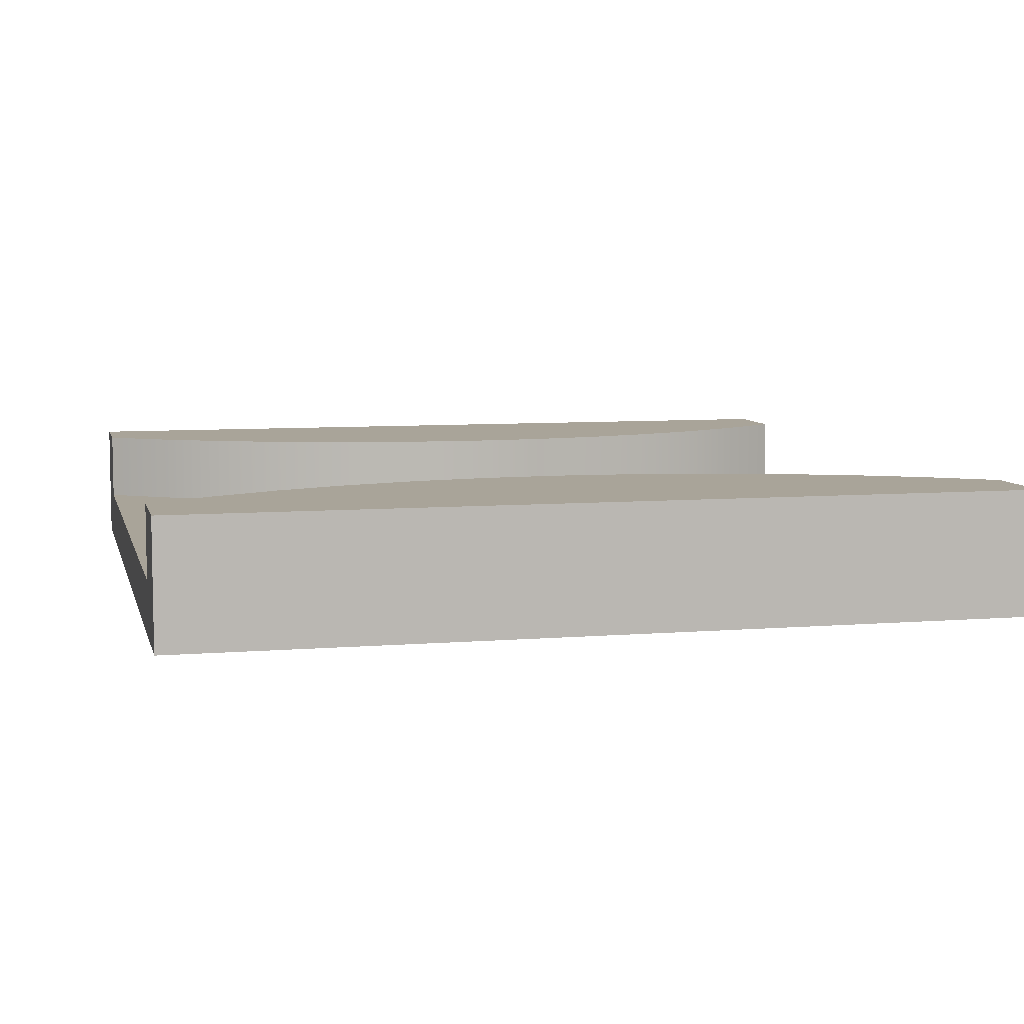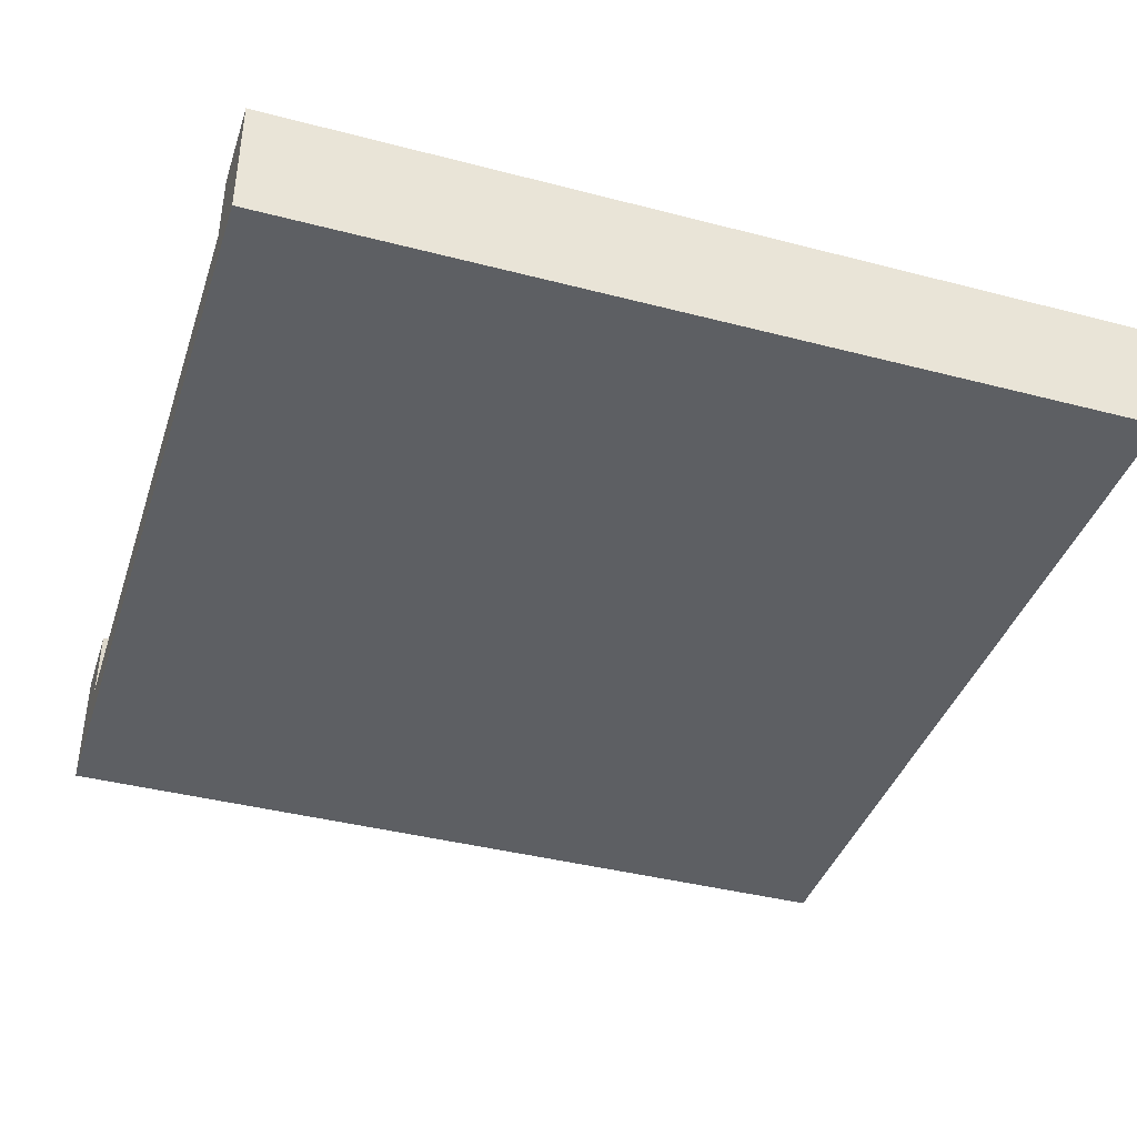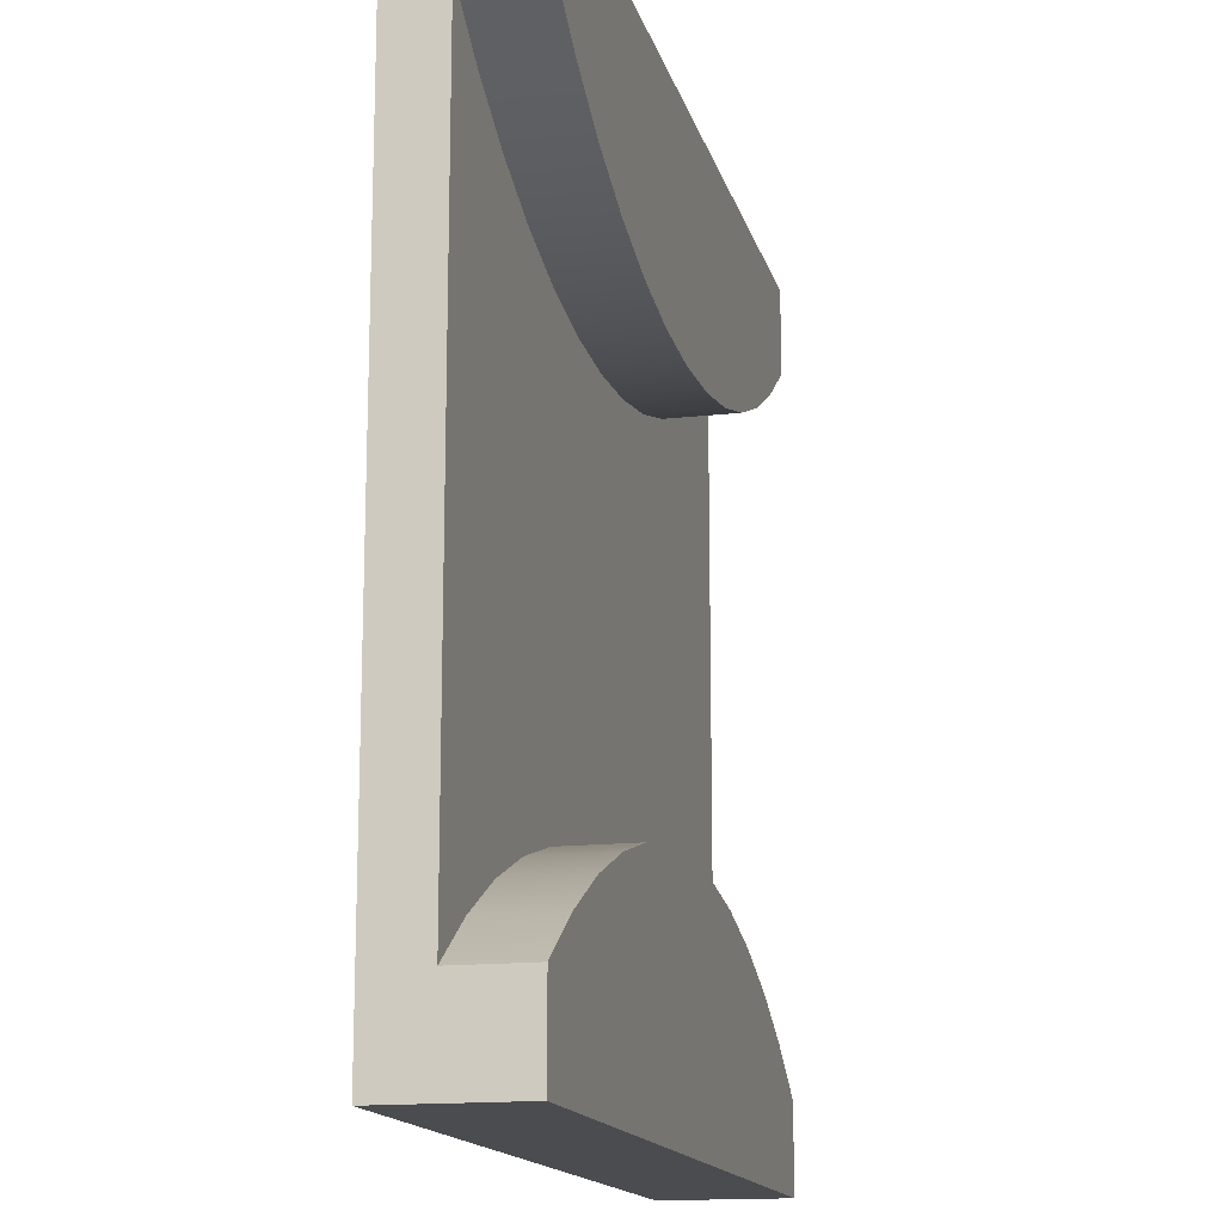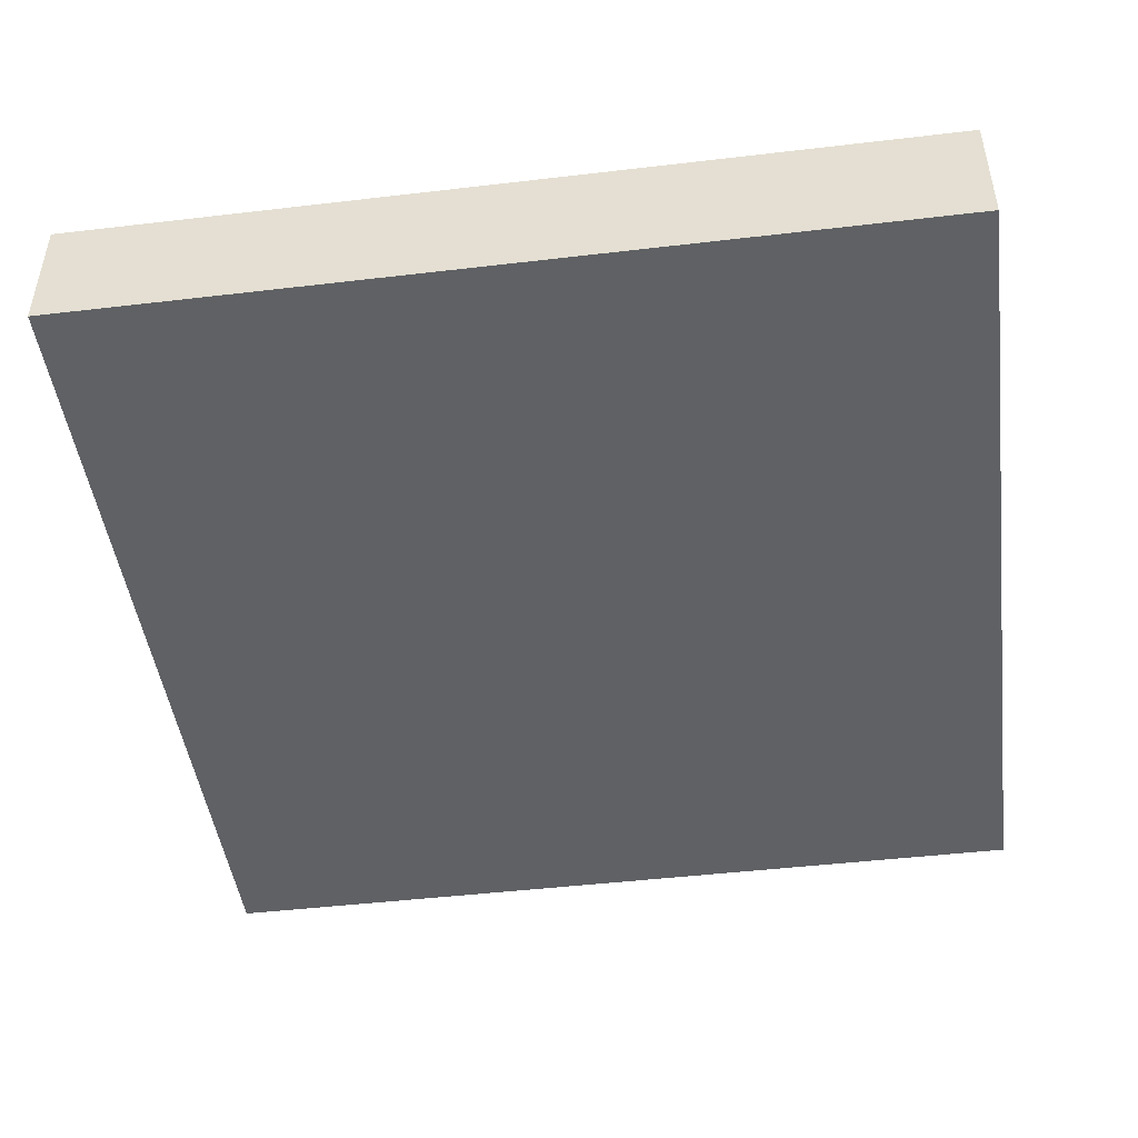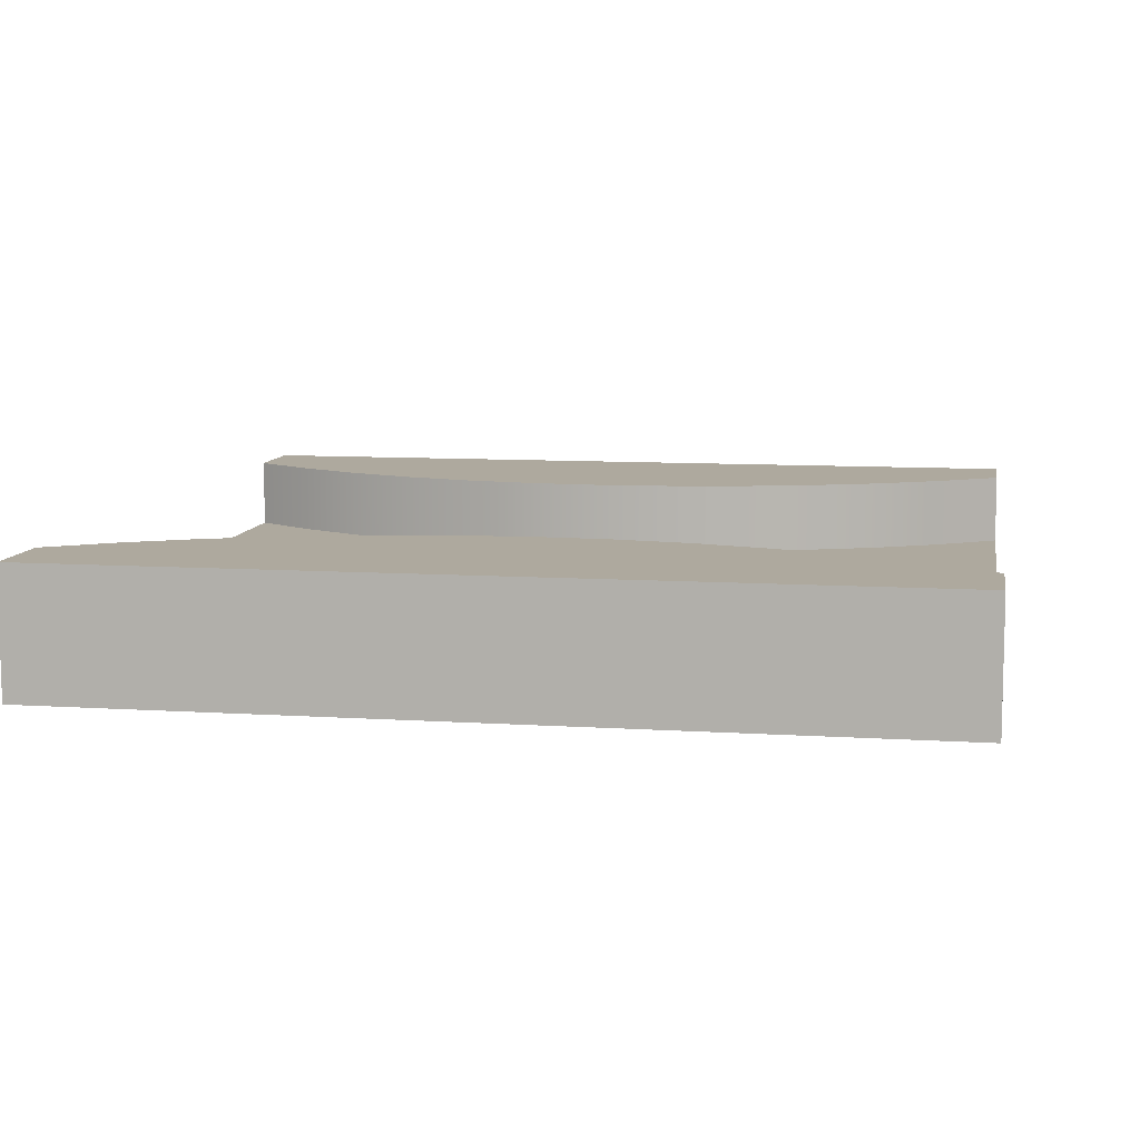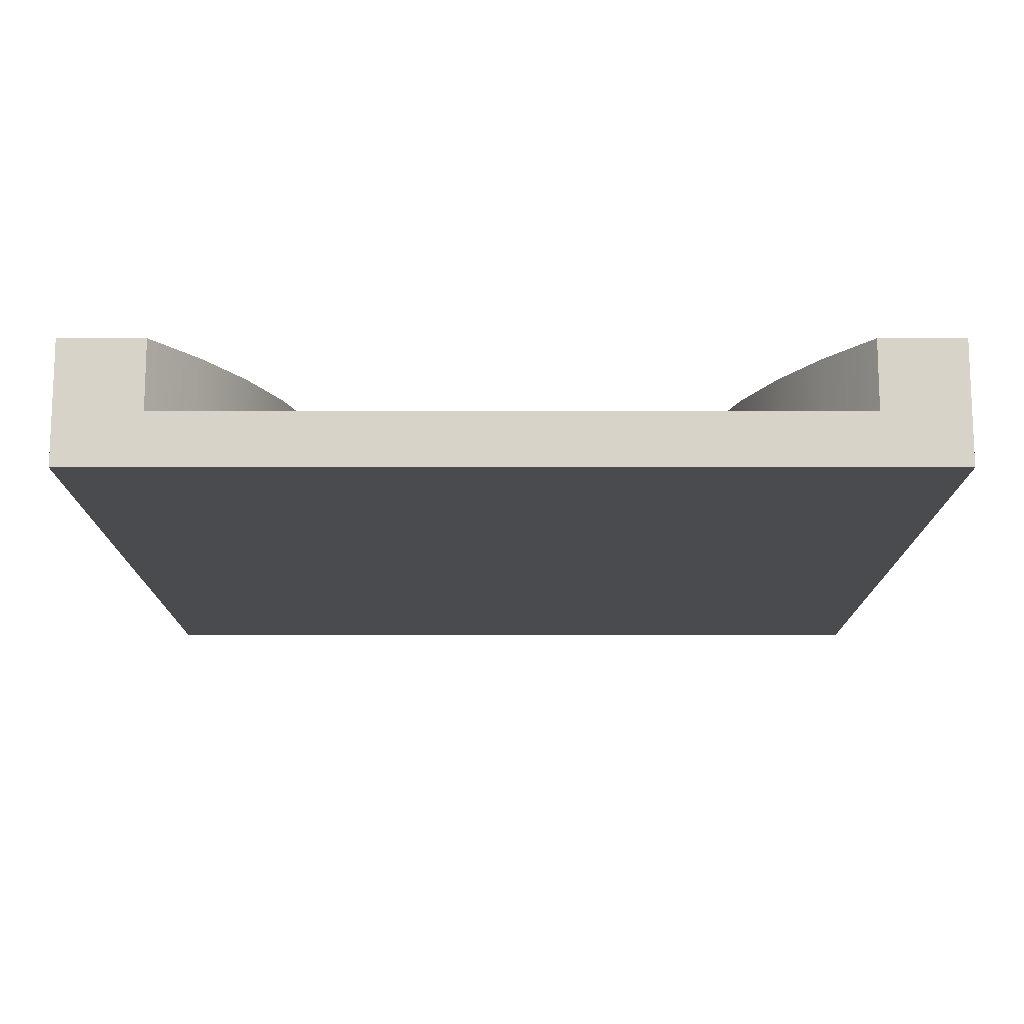
<metadata>
{"format":"obj","ext":"obj","renderer":"f3d","projection":"perspective","resolution":1024,"background":"white","views":[{"elev":7.3,"azim":166.7,"up":"+Y"},{"elev":-40.1,"azim":-17.8,"up":"+Y"},{"elev":-15.2,"azim":103.6,"up":"+Z"},{"elev":-46.7,"azim":7.6,"up":"+Y"},{"elev":9.1,"azim":-170.2,"up":"+Y"},{"elev":-13.8,"azim":90.0,"up":"+Y"}]}
</metadata>
<code>
o narrowRound
v 0.5 0.1467 -0.5
v 0.5 0 -0.4
v 0.5 0 -0.5
v 0.5 0.06333 -0.4
v 0.5 0.1467 -0.4
v -0.5 0 -0.4
v -0.5 0 -0.5
v -0.5 -0 0.4
v 0.5 -0 0.4
v -0.5 -0 0.5
v 0.5 -0 0.5
v -0.5 0.1467 -0.5
v -0.5 0.1467 0.5
v 0.5 0.1467 0.5
v -0.5 0.06333 0.4
v -0.5 0.1467 0.4
v 0.5 0.06333 0.4
v 0.5 0.1467 0.4
v -0.5 0.06333 -0.4
v -0.5 0.1467 -0.4
v -0.08919 0.1467 0.2381
v 0.08919 0.1467 0.2381
v 0 0.1467 0.2333
v -0.1774 0.1467 0.2524
v 0.1774 0.1467 0.2524
v -0.2635 0.1467 0.2761
v 0.2635 0.1467 0.2761
v -0.3466 0.1467 0.3088
v 0.3466 0.1467 0.3088
v -0.4257 0.1467 0.3503
v 0.4257 0.1467 0.3503
v 0.4257 0.06333 0.3503
v 0.3466 0.06333 0.3088
v 0.2635 0.06333 0.2761
v 0.1774 0.06333 0.2524
v 0.08919 0.06333 0.2381
v 0 0.06333 0.2333
v -0.08919 0.06333 0.2381
v -0.1774 0.06333 0.2524
v -0.2635 0.06333 0.2761
v -0.3466 0.06333 0.3088
v -0.4257 0.06333 0.3503
v -0.4257 0.1467 -0.3503
v 0.4257 0.1467 -0.3503
v -0.3466 0.1467 -0.3088
v 0.3466 0.1467 -0.3088
v -0.2635 0.1467 -0.2761
v 0.2635 0.1467 -0.2761
v -0.1774 0.1467 -0.2524
v 0.1774 0.1467 -0.2524
v -0.08919 0.1467 -0.2381
v 0.08919 0.1467 -0.2381
v -0 0.1467 -0.2333
v -0.4257 0.06333 -0.3503
v -0.3466 0.06333 -0.3088
v -0.2635 0.06333 -0.2761
v -0.1774 0.06333 -0.2524
v -0.08919 0.06333 -0.2381
v -0 0.06333 -0.2333
v 0.08919 0.06333 -0.2381
v 0.1774 0.06333 -0.2524
v 0.2635 0.06333 -0.2761
v 0.3466 0.06333 -0.3088
v 0.4257 0.06333 -0.3503
f 1 2 3
f 2 1 4
f 4 1 5
f 3 6 7
f 6 3 2
f 6 2 8
f 8 2 9
f 8 9 10
f 10 9 11
f 1 7 12
f 7 1 3
f 11 13 10
f 13 11 14
f 13 8 10
f 8 13 15
f 15 13 16
f 17 11 9
f 11 17 14
f 14 17 18
f 19 7 6
f 7 19 12
f 12 19 20
f 21 22 23
f 22 21 24
f 22 24 25
f 25 24 26
f 25 26 27
f 27 26 28
f 27 28 29
f 29 28 30
f 29 30 31
f 31 30 16
f 31 16 18
f 18 16 13
f 18 13 14
f 18 32 31
f 32 18 17
f 31 33 29
f 33 31 32
f 29 34 27
f 34 29 33
f 27 35 25
f 35 27 34
f 25 36 22
f 36 25 35
f 22 37 23
f 37 22 36
f 23 38 21
f 38 23 37
f 21 39 24
f 39 21 38
f 24 40 26
f 40 24 39
f 26 41 28
f 41 26 40
f 28 42 30
f 42 28 41
f 30 15 16
f 15 30 42
f 20 1 12
f 1 20 5
f 5 20 43
f 5 43 44
f 44 43 45
f 44 45 46
f 46 45 47
f 46 47 48
f 48 47 49
f 48 49 50
f 50 49 51
f 50 51 52
f 52 51 53
f 54 20 19
f 20 54 43
f 55 43 54
f 43 55 45
f 56 45 55
f 45 56 47
f 57 47 56
f 47 57 49
f 58 49 57
f 49 58 51
f 59 51 58
f 51 59 53
f 60 53 59
f 53 60 52
f 61 52 60
f 52 61 50
f 62 50 61
f 50 62 48
f 63 48 62
f 48 63 46
f 64 46 63
f 46 64 44
f 4 44 64
f 44 4 5
f 4 9 2
f 9 4 17
f 15 6 8
f 6 15 19
f 15 54 19
f 54 15 55
f 55 15 56
f 56 15 57
f 57 15 58
f 58 15 59
f 59 15 42
f 59 42 41
f 59 41 40
f 59 40 39
f 59 39 38
f 59 38 37
f 36 59 37
f 35 59 36
f 34 59 35
f 33 59 34
f 32 59 33
f 17 59 32
f 17 60 59
f 17 61 60
f 17 62 61
f 17 63 62
f 17 64 63
f 64 17 4

</code>
